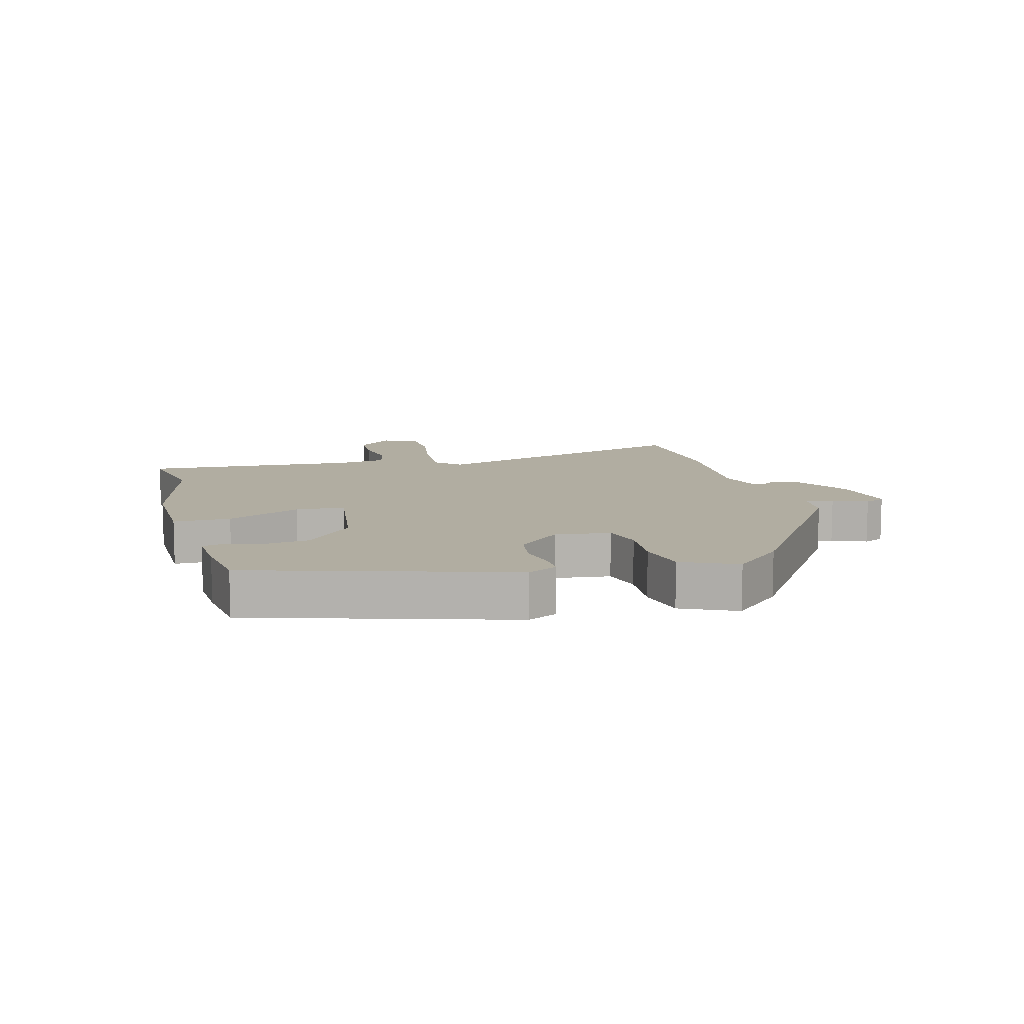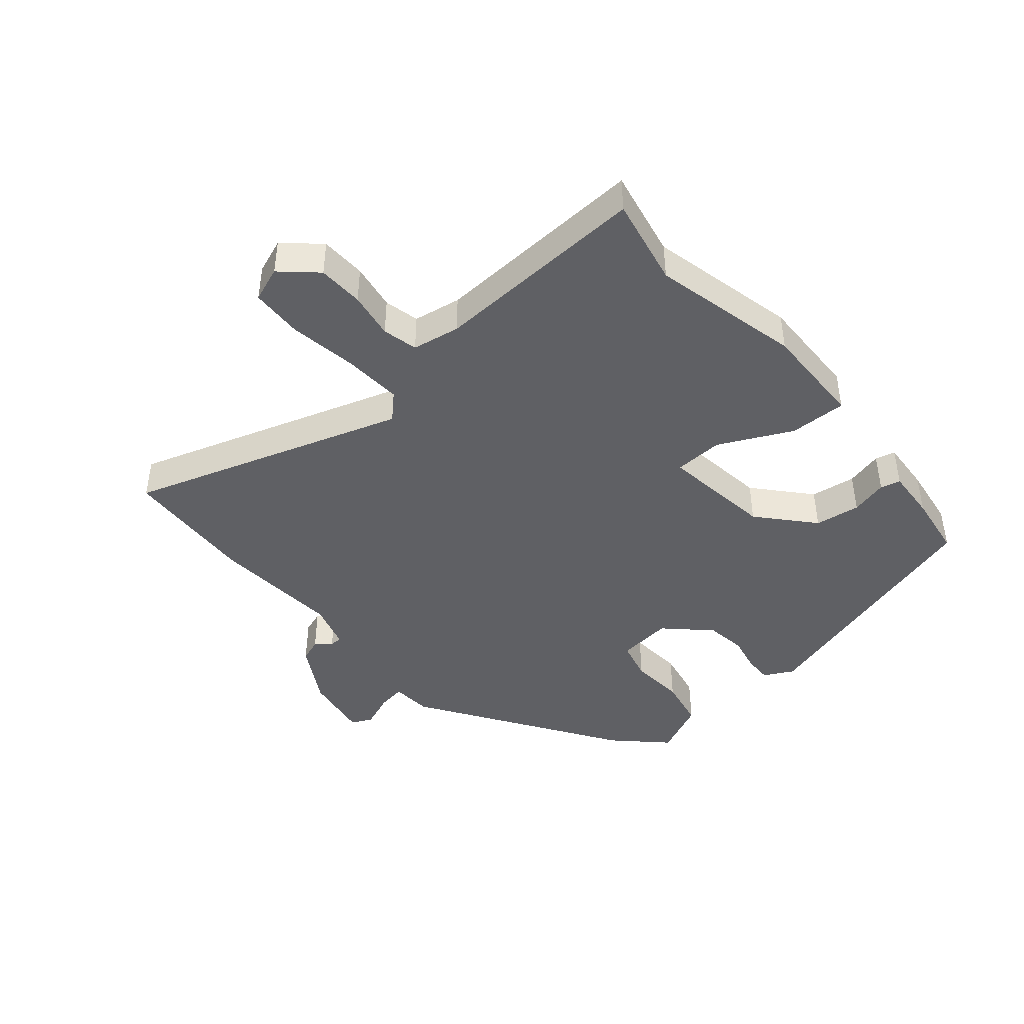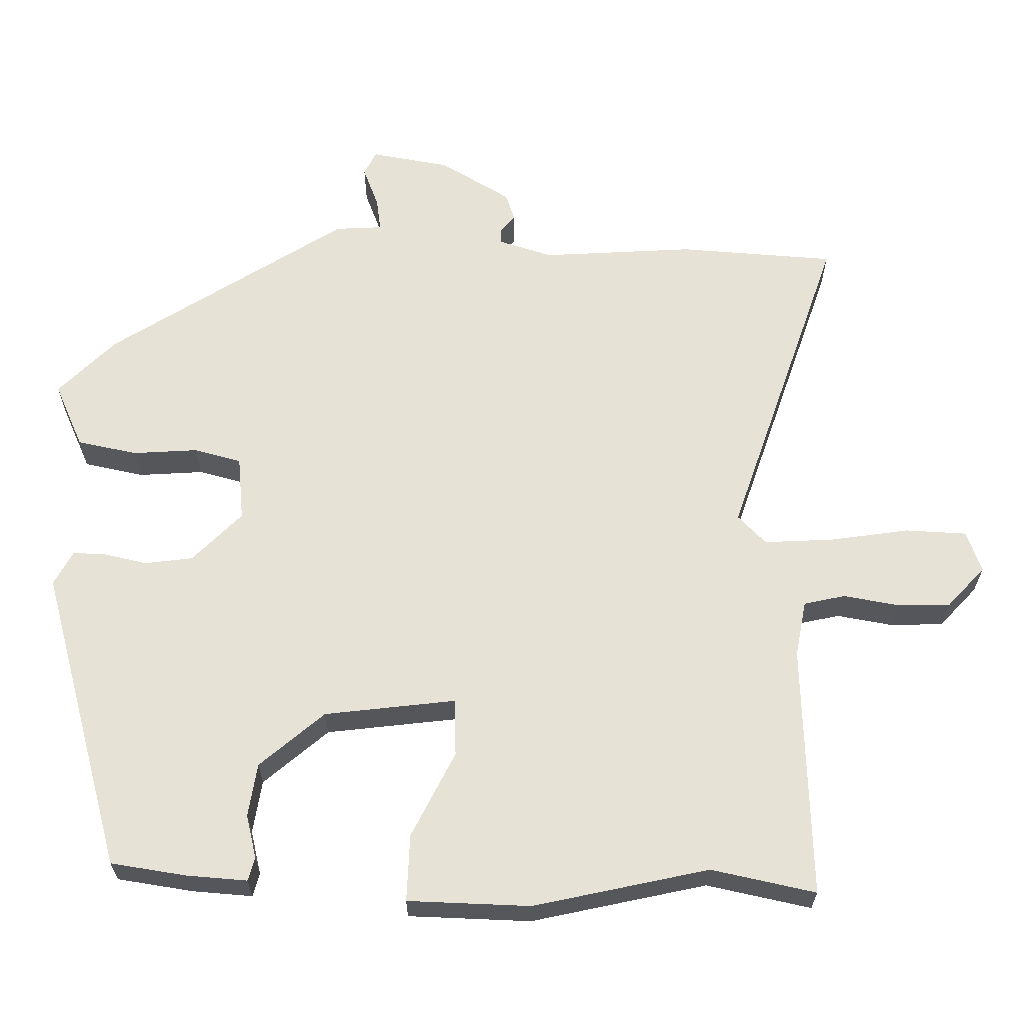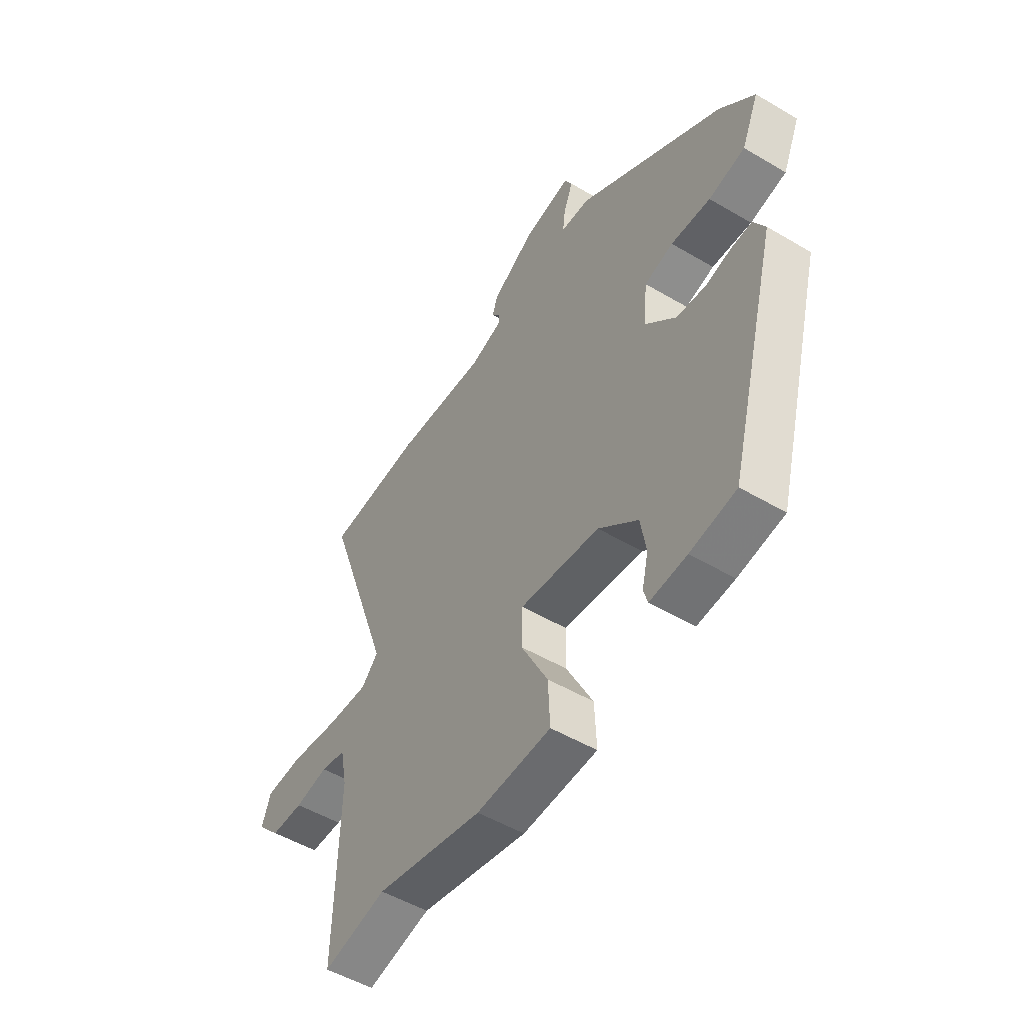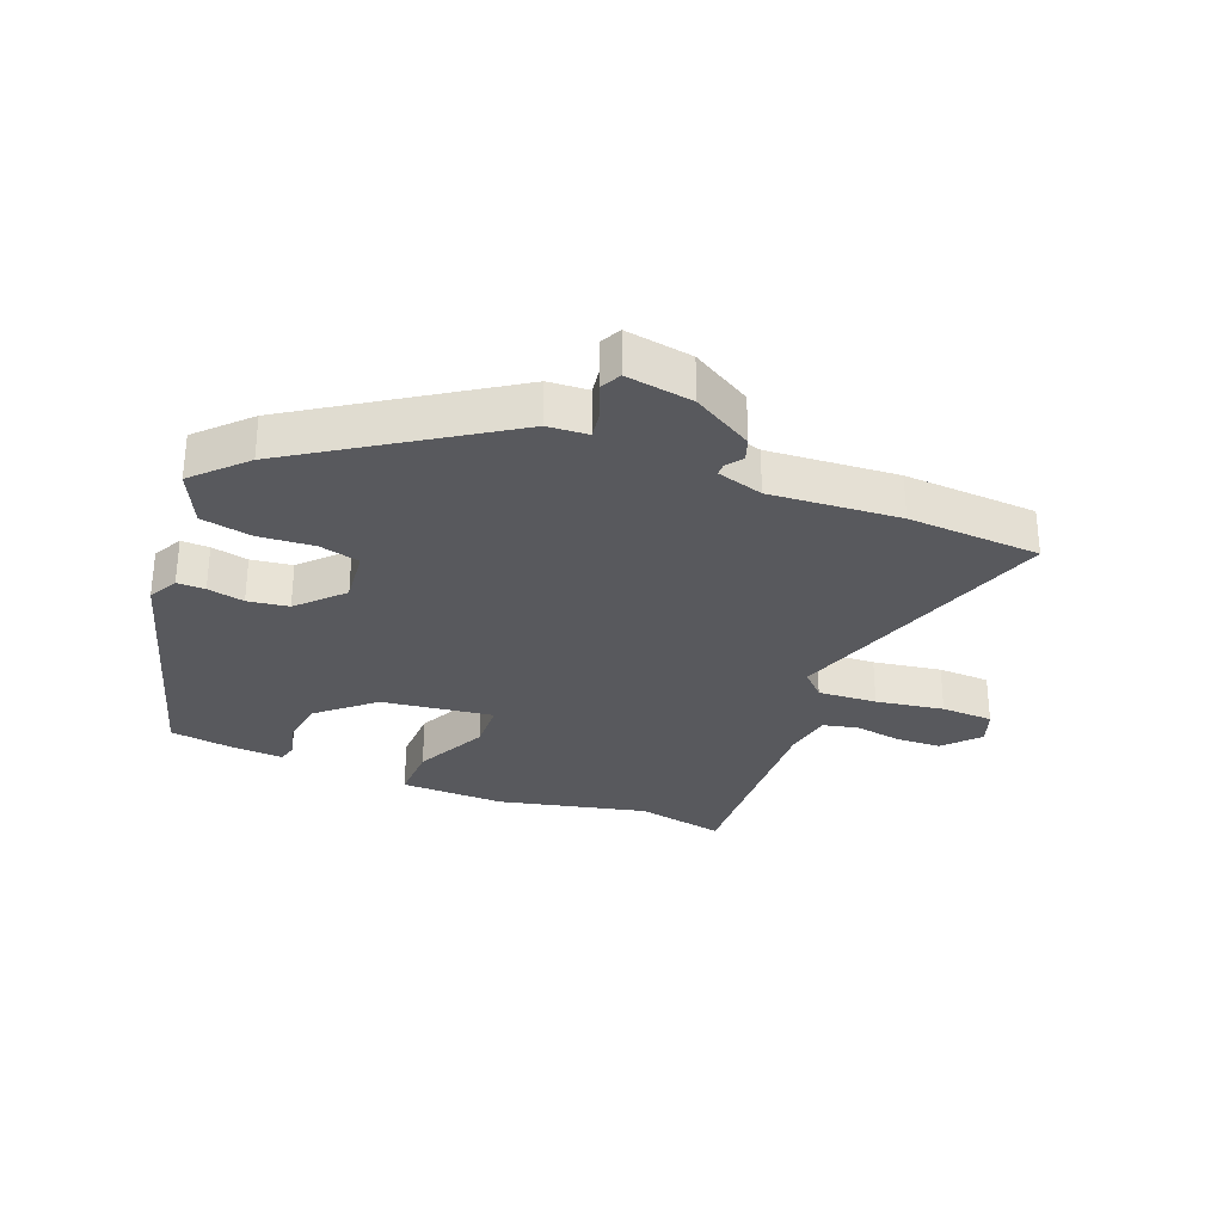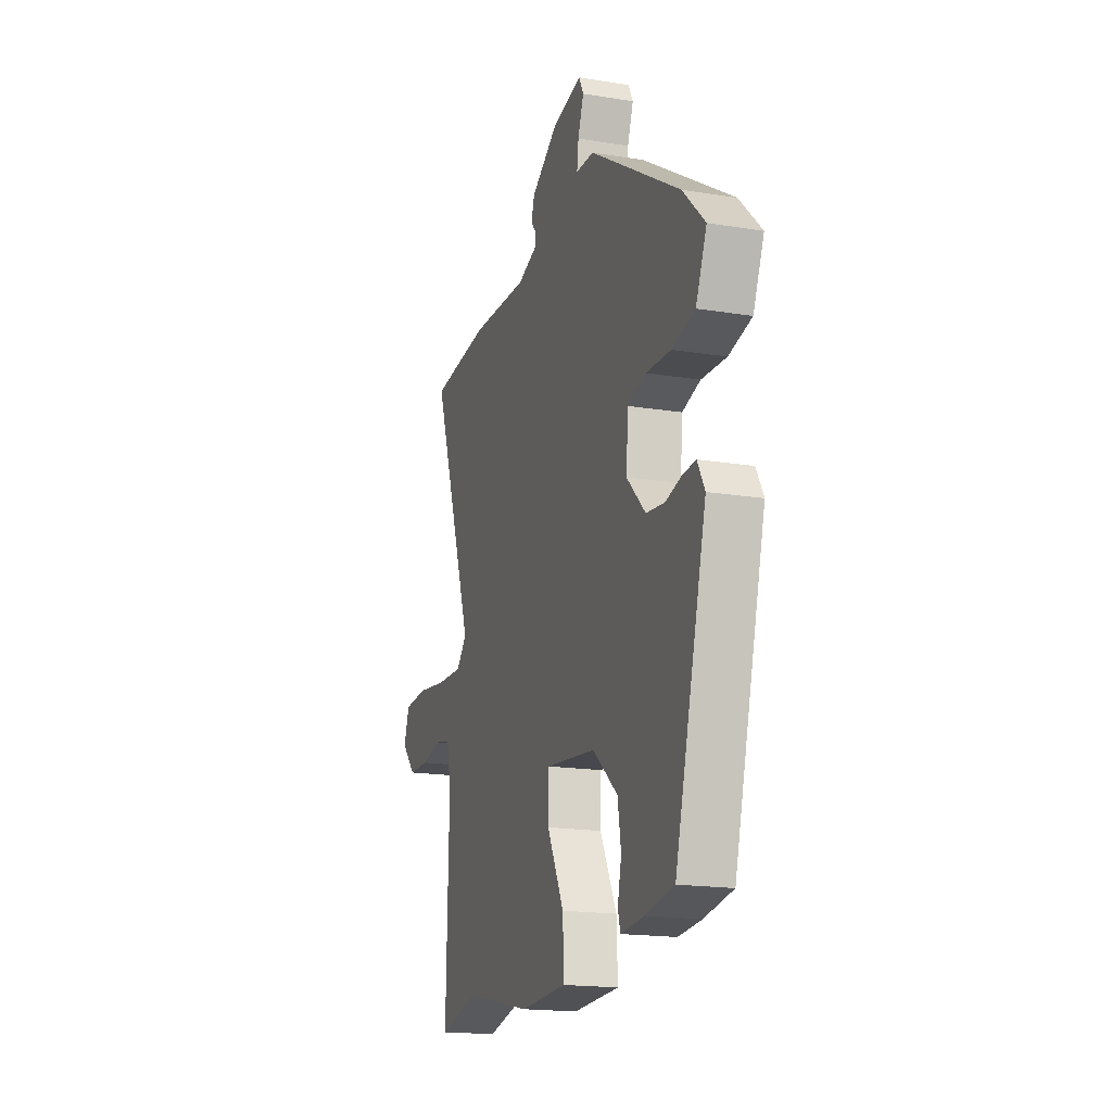
<metadata>
{"format":"obj","ext":"obj","renderer":"f3d","projection":"perspective","resolution":1024,"background":"white","views":[{"elev":10.4,"azim":-103.4,"up":"+Y"},{"elev":-43.5,"azim":131.6,"up":"+Y"},{"elev":-26.3,"azim":-0.2,"up":"+Z"},{"elev":-51.3,"azim":-122.7,"up":"+Z"},{"elev":-30.1,"azim":-20.5,"up":"+Y"},{"elev":-17.9,"azim":-107.6,"up":"+Z"}]}
</metadata>
<code>
v -0.451 0.07 0.338
v -0.124 0.07 0.543
v -0.059 0.07 0.546
v -0.065 0.07 0.592
v -0.086 0.07 0.648
v -0.069 0.07 0.681
v 0.039 0.07 0.661
v 0.135 0.07 0.602
v 0.147 0.07 0.565
v 0.127 0.07 0.54
v 0.127 0.07 0.52
v 0.201 0.07 0.496
v 0.41 0.07 0.507
v 0.625 0.07 0.49
v 0.471 0.07 0.05
v 0.509 0.07 0.01
v 0.604 0.07 0.014
v 0.714 0.07 0.029
v 0.798 0.07 0.024
v 0.818 0.07 -0.033
v 0.766 0.07 -0.088
v 0.692 0.07 -0.089
v 0.617 0.07 -0.075
v 0.56 0.07 -0.087
v 0.545 0.07 -0.164
v 0.554 0.07 -0.512
v 0.411 0.07 -0.48
v 0.17 0.07 -0.531
v 0.002 0.07 -0.524
v 0.006 0.07 -0.432
v 0.066 0.07 -0.315
v 0.064 0.07 -0.236
v -0.116 0.07 -0.256
v -0.205 0.07 -0.331
v -0.217 0.07 -0.404
v -0.203 0.07 -0.464
v -0.212 0.07 -0.496
v -0.295 0.07 -0.489
v -0.398 0.07 -0.472
v -0.511 0.07 -0.056
v -0.485 0.07 -0.009
v -0.44 0.07 -0.011
v -0.381 0.07 -0.025
v -0.315 0.07 -0.017
v -0.247 0.07 0.051
v -0.255 0.07 0.14
v -0.32 0.07 0.158
v -0.409 0.07 0.153
v -0.491 0.07 0.171
v -0.53 0.07 0.26
v -0.451 0 0.338
v -0.124 0 0.543
v -0.059 0 0.546
v -0.065 0 0.592
v -0.086 0 0.648
v -0.069 0 0.681
v 0.039 0 0.661
v 0.135 0 0.602
v 0.147 0 0.565
v 0.127 0 0.54
v 0.127 0 0.52
v 0.201 0 0.496
v 0.41 0 0.507
v 0.625 0 0.49
v 0.471 0 0.05
v 0.509 0 0.01
v 0.604 0 0.014
v 0.714 0 0.029
v 0.798 0 0.024
v 0.818 0 -0.033
v 0.766 0 -0.088
v 0.692 0 -0.089
v 0.617 0 -0.075
v 0.56 0 -0.087
v 0.545 0 -0.164
v 0.554 0 -0.512
v 0.411 0 -0.48
v 0.17 0 -0.531
v 0.002 0 -0.524
v 0.006 0 -0.432
v 0.066 0 -0.315
v 0.064 0 -0.236
v -0.116 0 -0.256
v -0.205 0 -0.331
v -0.217 0 -0.404
v -0.203 0 -0.464
v -0.212 0 -0.496
v -0.295 0 -0.489
v -0.398 0 -0.472
v -0.511 0 -0.056
v -0.485 0 -0.009
v -0.44 0 -0.011
v -0.381 0 -0.025
v -0.315 0 -0.017
v -0.247 0 0.051
v -0.255 0 0.14
v -0.32 0 0.158
v -0.409 0 0.153
v -0.491 0 0.171
v -0.53 0 0.26
f 47 48 49 50
f 46 47 50 1
f 40 41 42 43
f 40 43 44
f 39 40 44
f 38 39 44 45
f 35 36 37 38
f 34 35 38 45
f 28 29 30 31
f 27 28 31 32
f 25 26 27 32
f 24 25 32 33
f 20 21 22 23
f 18 19 20 23
f 17 18 23 24
f 16 17 24 33
f 12 13 14 15
f 11 12 15
f 7 8 9 10
f 7 10 11
f 4 5 6 7
f 3 4 7 11
f 46 1 2 3
f 46 3 11 15
f 33 34 45 46
f 15 16 33 46
f 100 99 98 97
f 51 100 97 96
f 93 92 91 90
f 94 93 90
f 94 90 89
f 95 94 89 88
f 88 87 86 85
f 95 88 85 84
f 81 80 79 78
f 82 81 78 77
f 82 77 76 75
f 83 82 75 74
f 73 72 71 70
f 73 70 69 68
f 74 73 68 67
f 83 74 67 66
f 65 64 63 62
f 65 62 61
f 60 59 58 57
f 61 60 57
f 57 56 55 54
f 61 57 54 53
f 53 52 51 96
f 65 61 53 96
f 96 95 84 83
f 96 83 66 65
f 1 51 52 2
f 2 52 53 3
f 3 53 54 4
f 4 54 55 5
f 5 55 56 6
f 6 56 57 7
f 7 57 58 8
f 8 58 59 9
f 9 59 60 10
f 10 60 61 11
f 11 61 62 12
f 12 62 63 13
f 13 63 64 14
f 14 64 65 15
f 15 65 66 16
f 16 66 67 17
f 17 67 68 18
f 18 68 69 19
f 19 69 70 20
f 20 70 71 21
f 21 71 72 22
f 22 72 73 23
f 23 73 74 24
f 24 74 75 25
f 25 75 76 26
f 26 76 77 27
f 27 77 78 28
f 28 78 79 29
f 29 79 80 30
f 30 80 81 31
f 31 81 82 32
f 32 82 83 33
f 33 83 84 34
f 34 84 85 35
f 35 85 86 36
f 36 86 87 37
f 37 87 88 38
f 38 88 89 39
f 39 89 90 40
f 40 90 91 41
f 41 91 92 42
f 42 92 93 43
f 43 93 94 44
f 44 94 95 45
f 45 95 96 46
f 46 96 97 47
f 47 97 98 48
f 48 98 99 49
f 49 99 100 50
f 50 100 51 1

</code>
